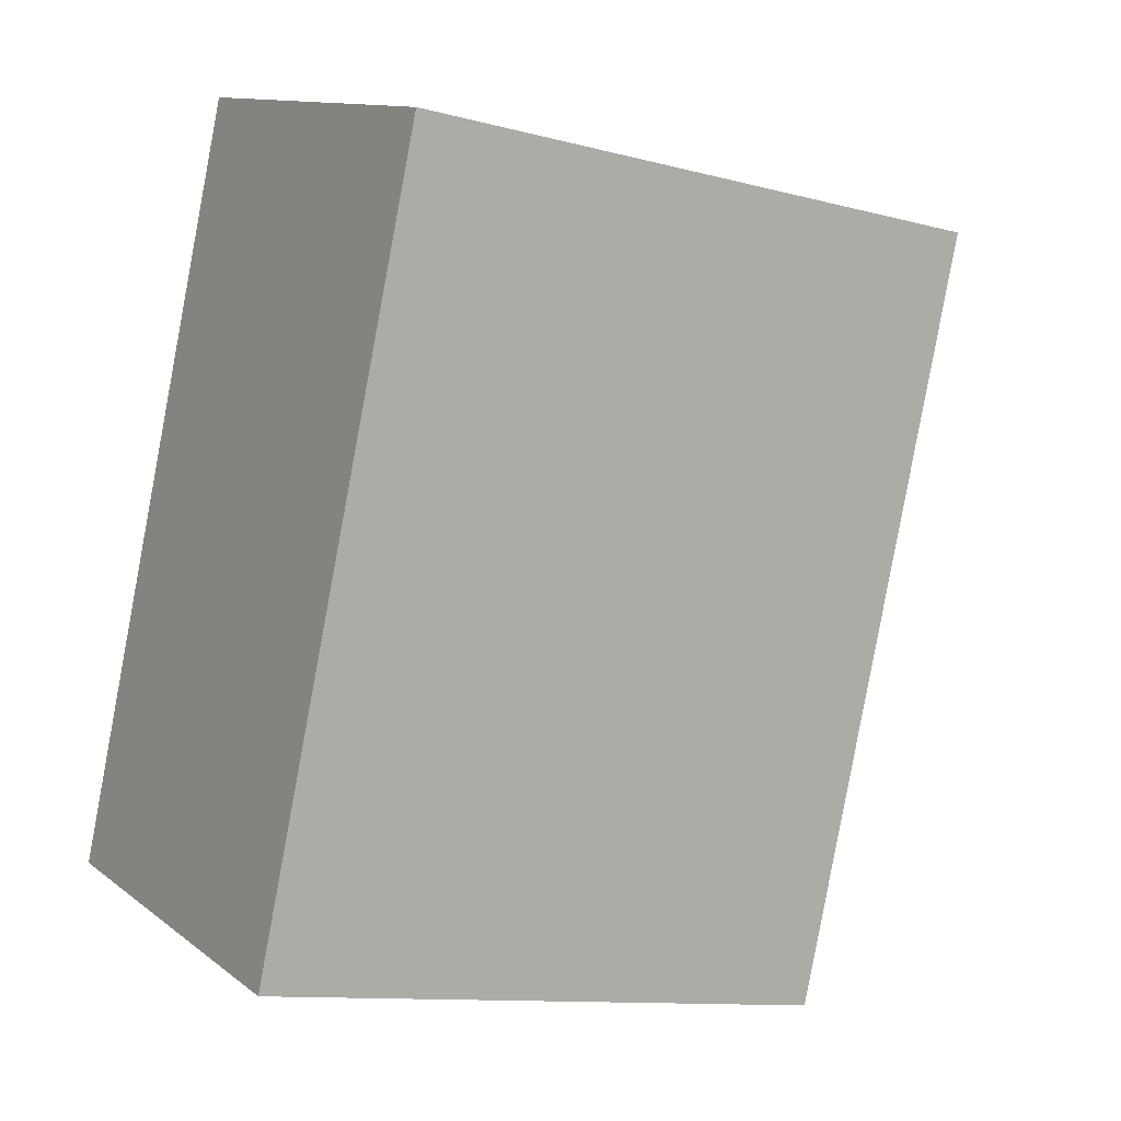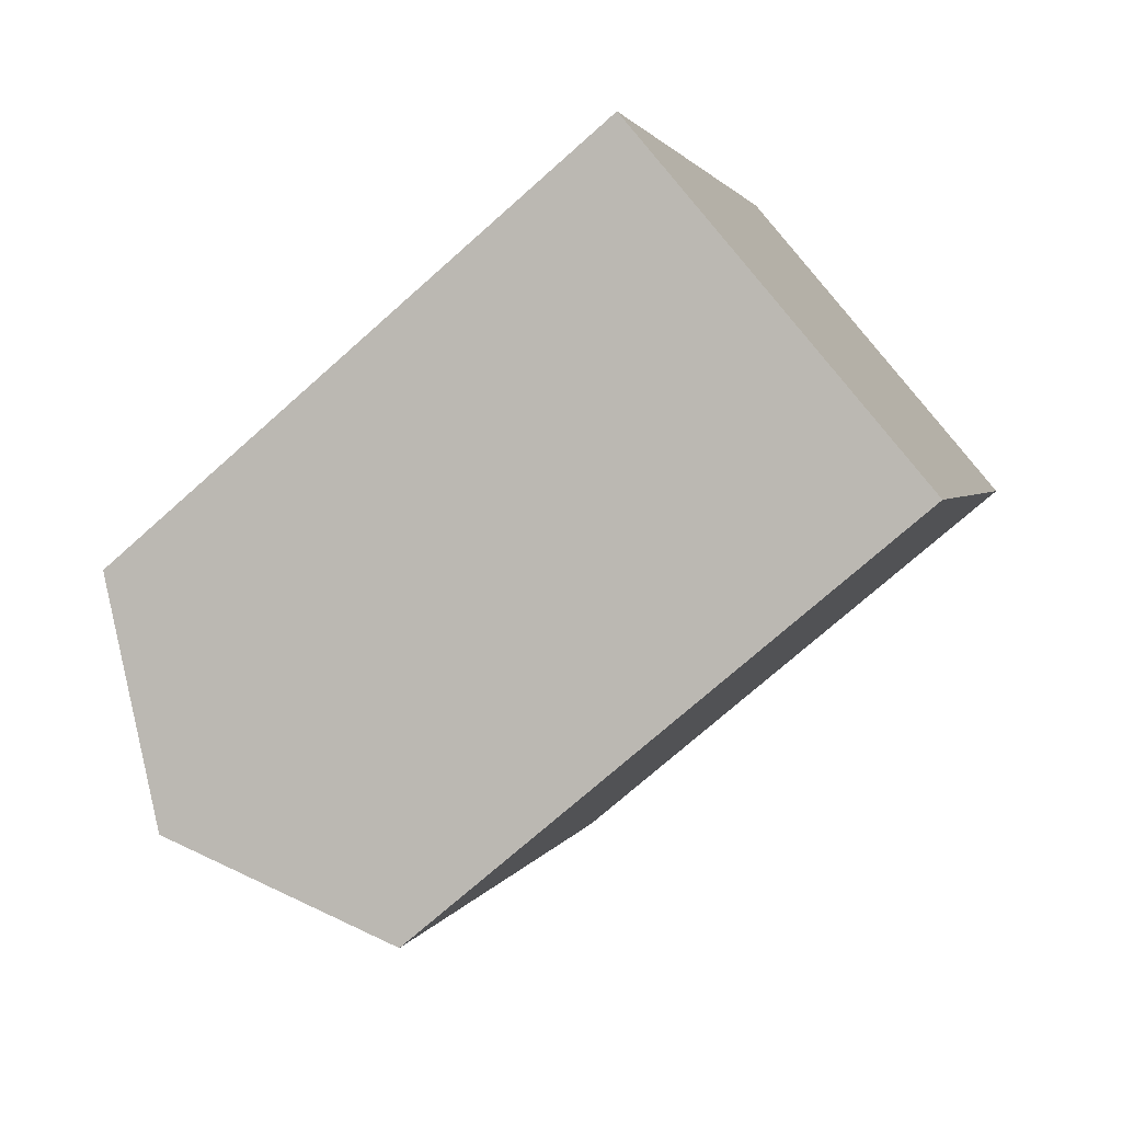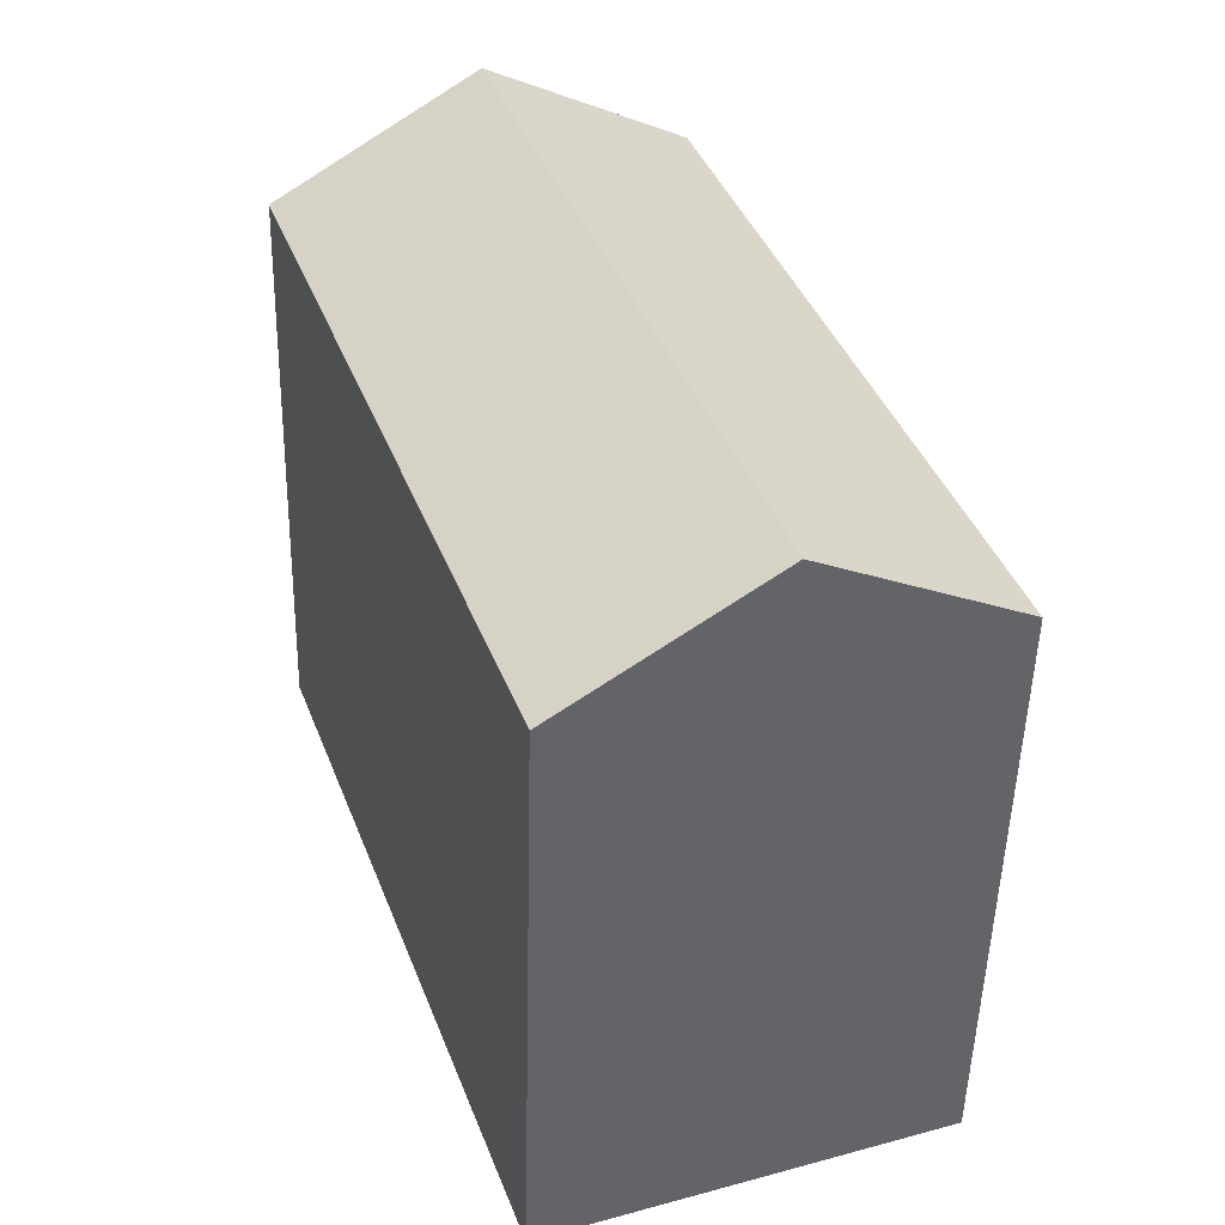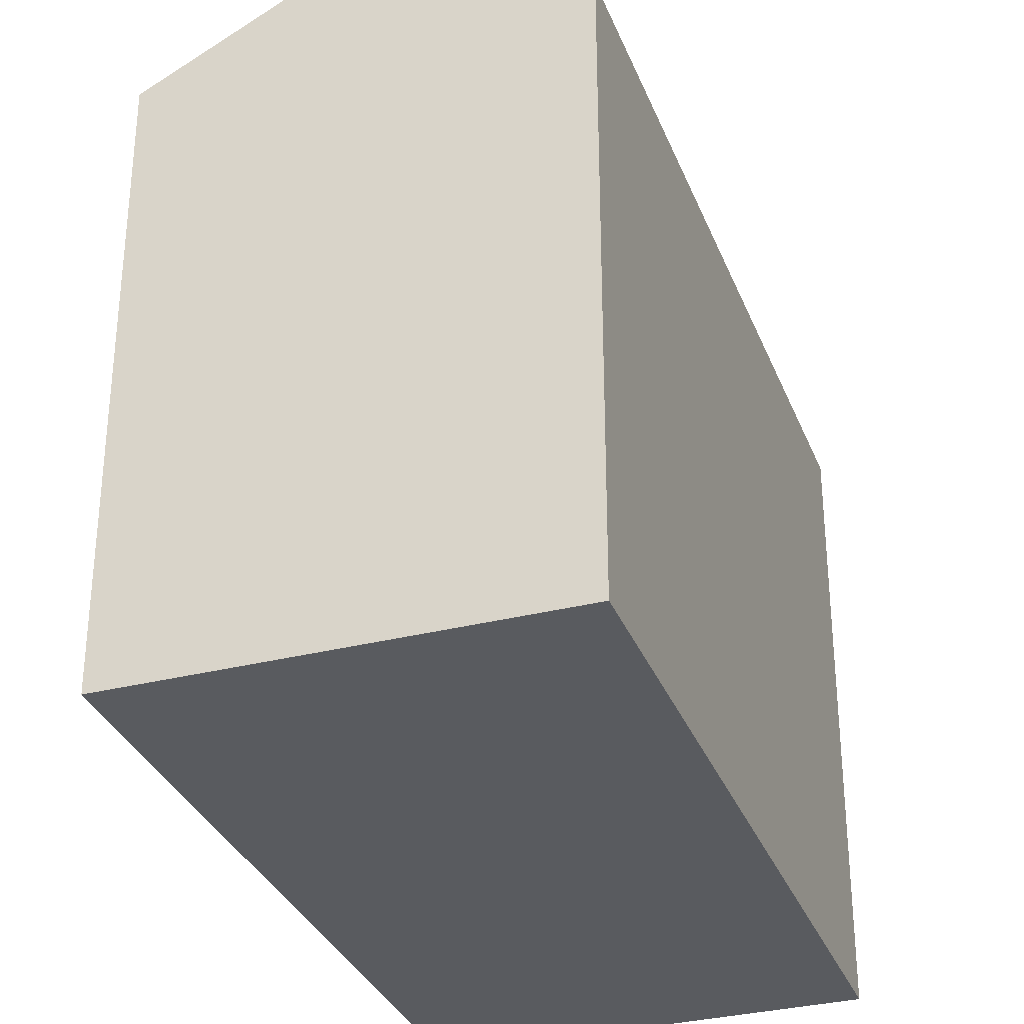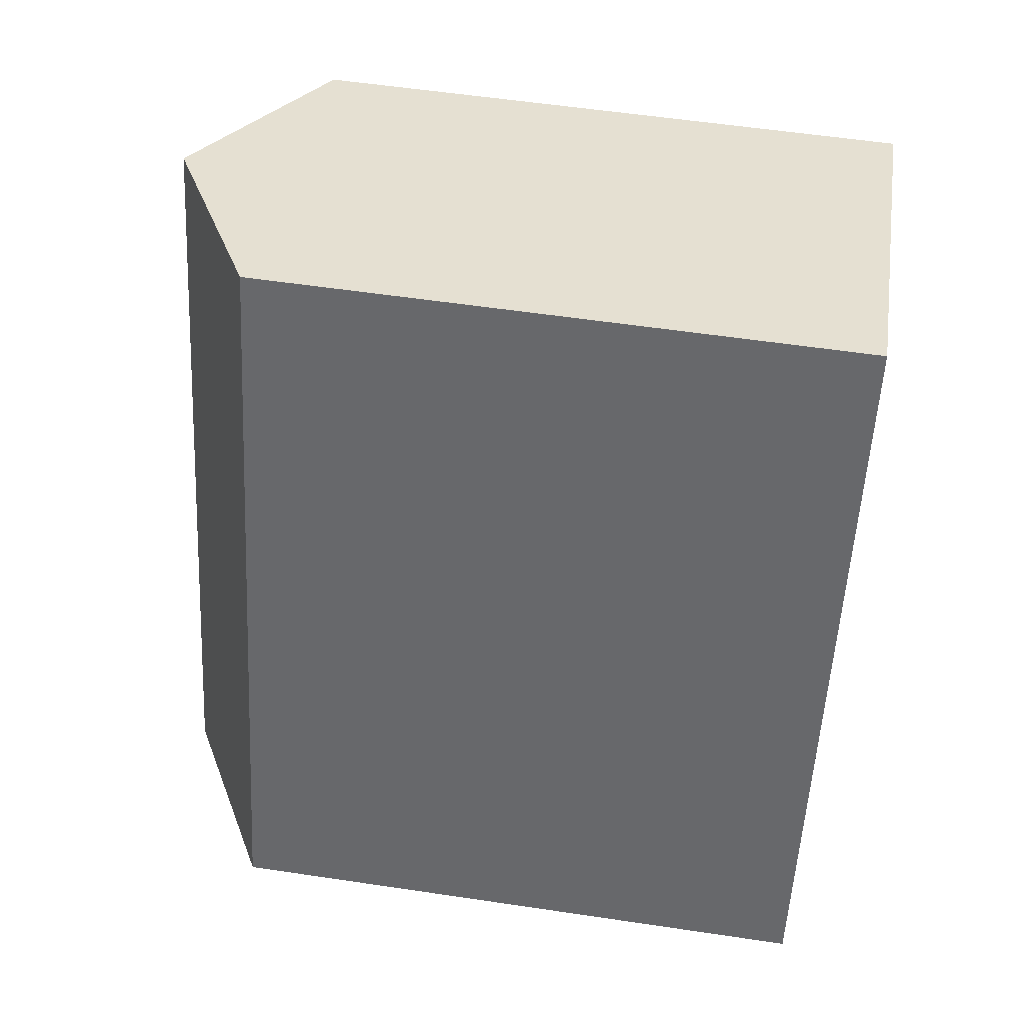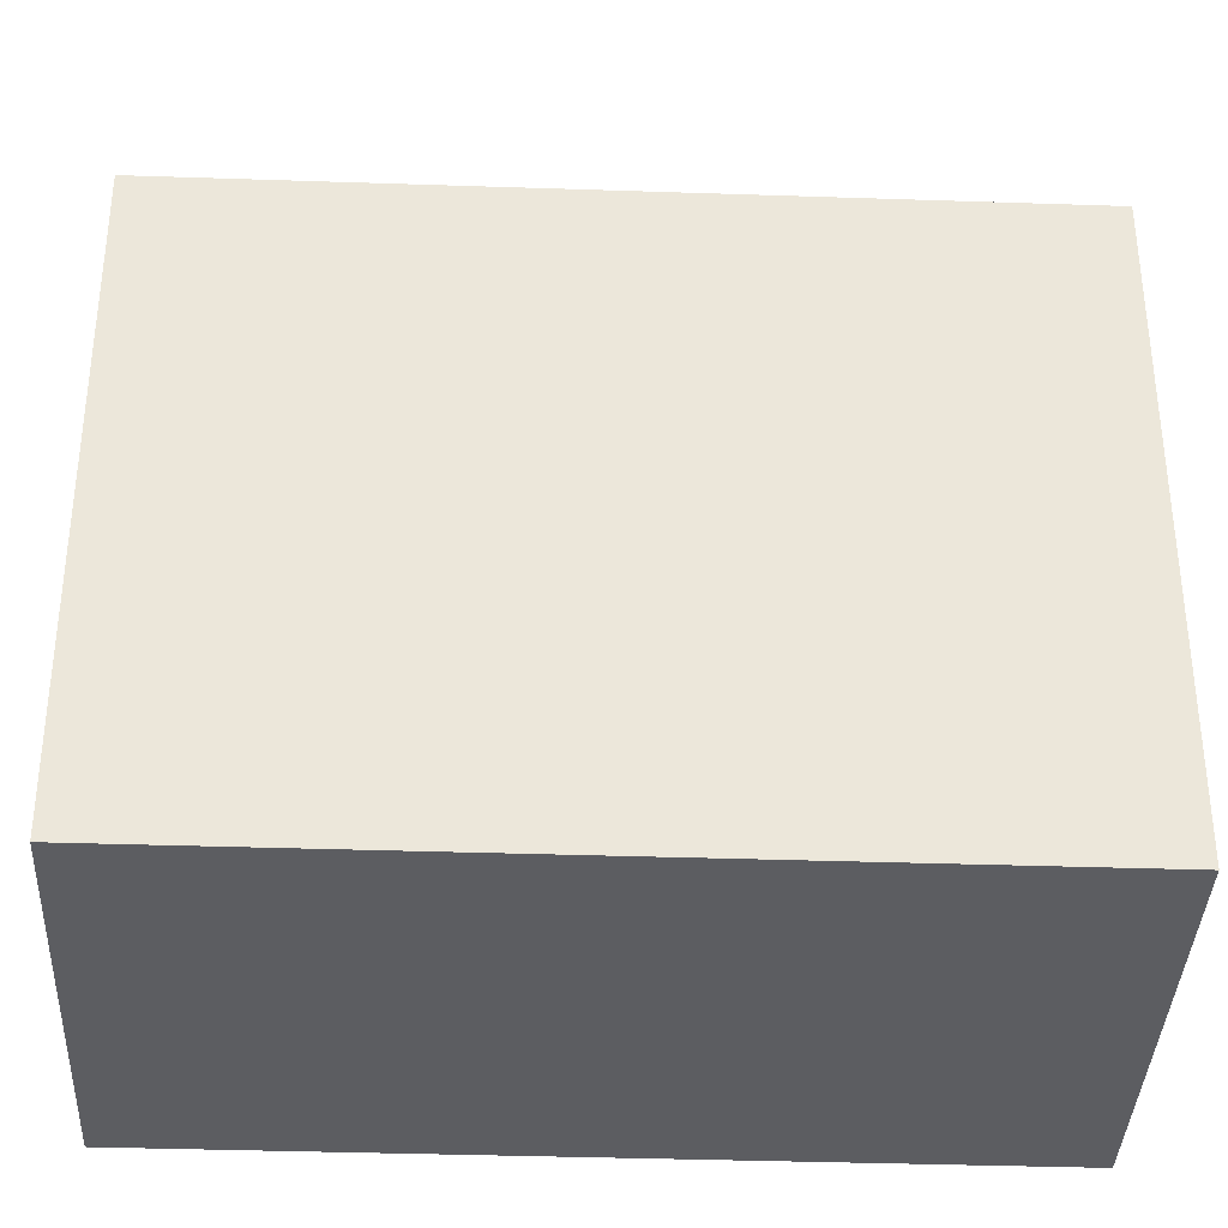
<metadata>
{"format":"obj","ext":"obj","renderer":"f3d","projection":"perspective","resolution":1024,"background":"white","views":[{"elev":-11.4,"azim":57.3,"up":"+Z"},{"elev":-72.9,"azim":-48.3,"up":"+Z"},{"elev":-50.5,"azim":178.6,"up":"+Z"},{"elev":-32.7,"azim":-140.9,"up":"+Y"},{"elev":56.3,"azim":-81.1,"up":"+Z"},{"elev":-36.9,"azim":-72.8,"up":"+Y"}]}
</metadata>
<code>
v  18.16 16.6 16.26
v  5.466 19.62 -1.965
v  12.69 19.62 18.22
v  17.12 16.6 13.36
v  10.93 16.6 -3.929
v  0 16.6 1.016e-15
v  3.143 16.6 8.779
v  4.071 16.6 11.37
v  7.227 16.6 20.18
v  0 0 0
v  4.071 -6.962e-16 11.37
v  7.227 -1.236e-15 20.18
v  3.143 -5.376e-16 8.779
v  18.16 -9.957e-16 16.26
v  12.69 -1.116e-15 18.22
v  10.93 2.406e-16 -3.929
v  17.12 -8.18e-16 13.36
v  5.466 1.203e-16 -1.965
g defaultobject
f 1 2 3
f 2 1 4
f 2 4 5
f 6 3 2
f 3 6 7
f 3 7 8
f 3 8 9
f 10 7 6
f 7 10 8
f 8 10 9
f 9 10 11
f 9 11 12
f 11 10 13
f 9 1 3
f 1 9 12
f 1 12 14
f 14 12 15
f 14 4 1
f 4 14 5
f 5 14 16
f 16 14 17
f 5 6 2
f 6 5 10
f 10 5 18
f 18 5 16
f 11 15 12
f 15 11 14
f 14 11 17
f 17 11 16
f 16 11 13
f 16 13 10
f 16 10 18

</code>
